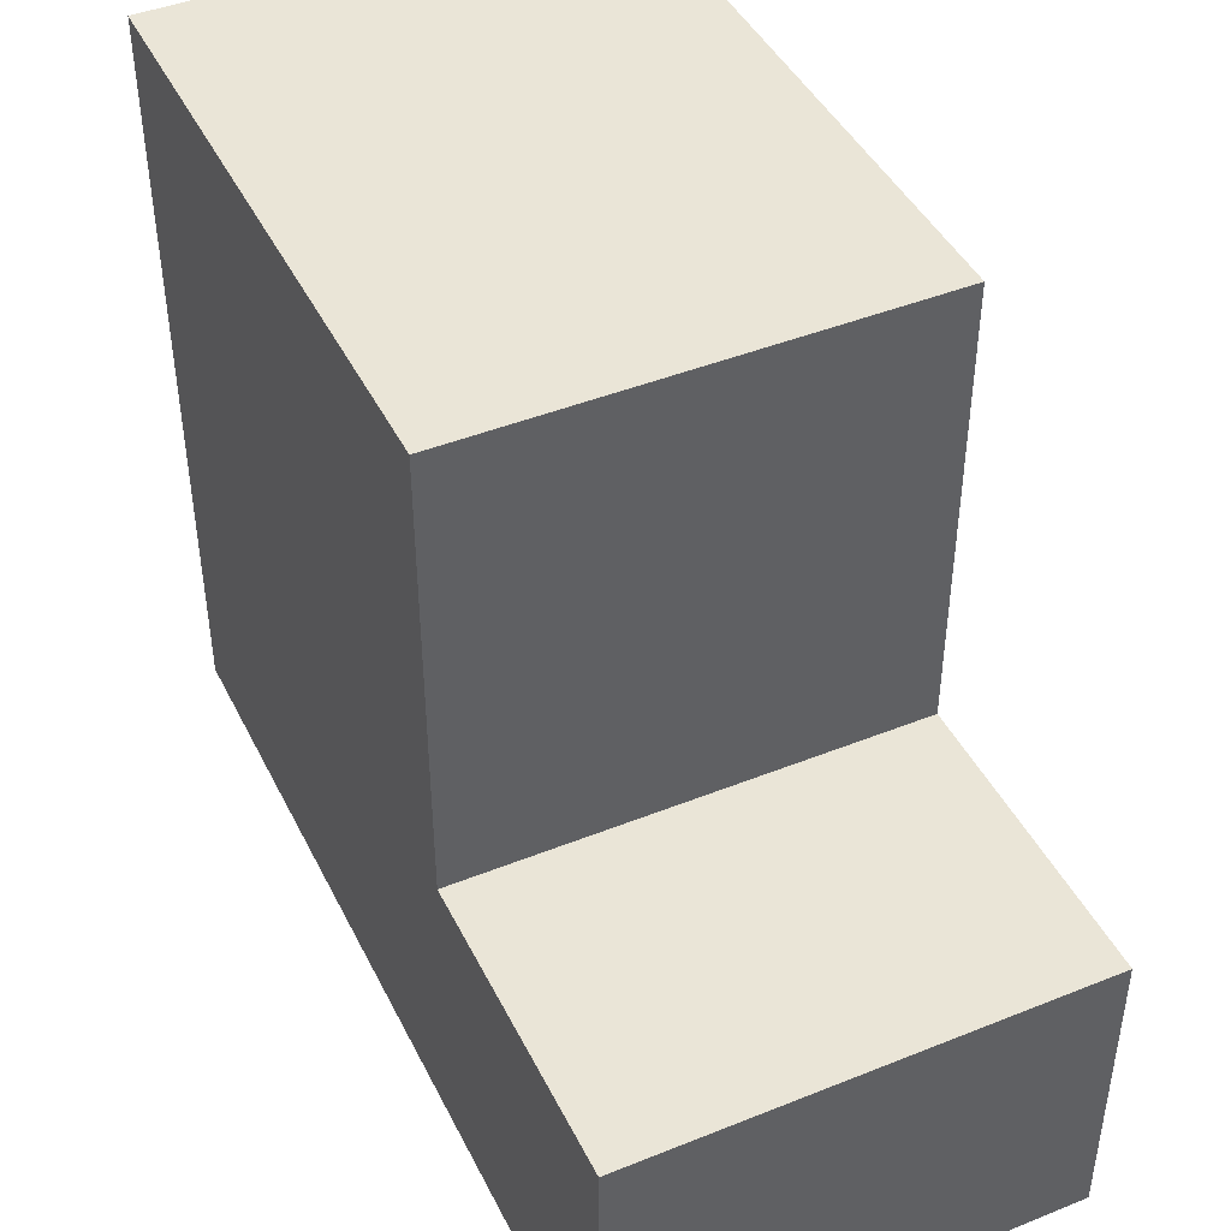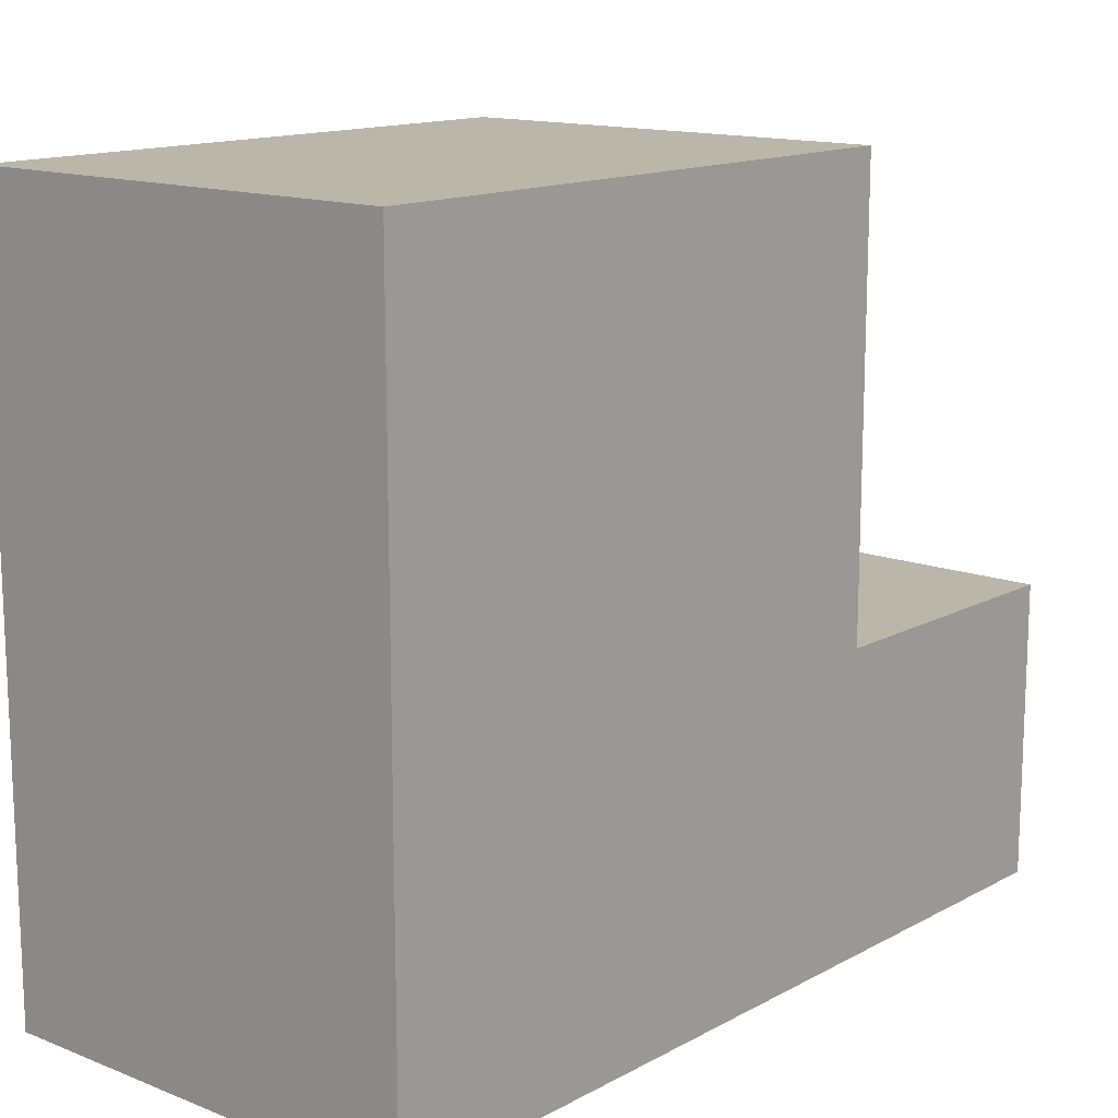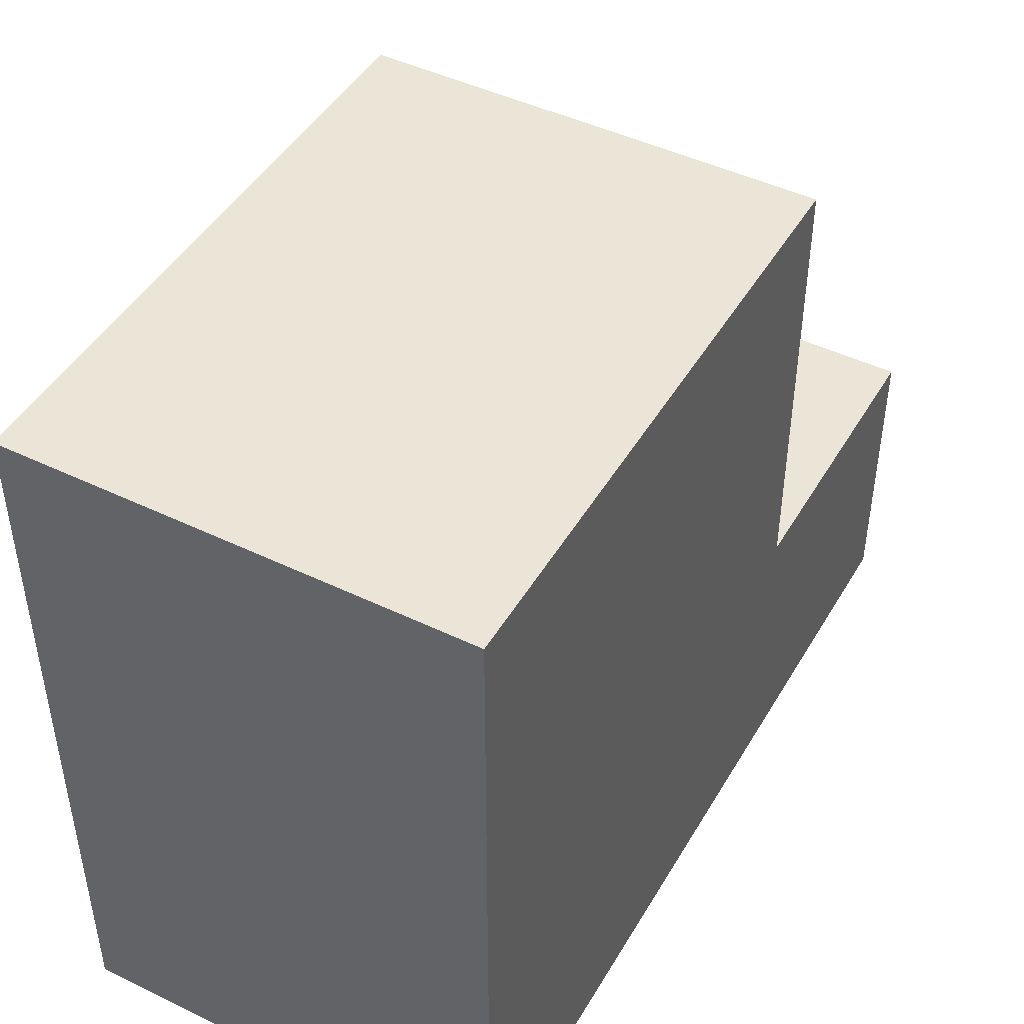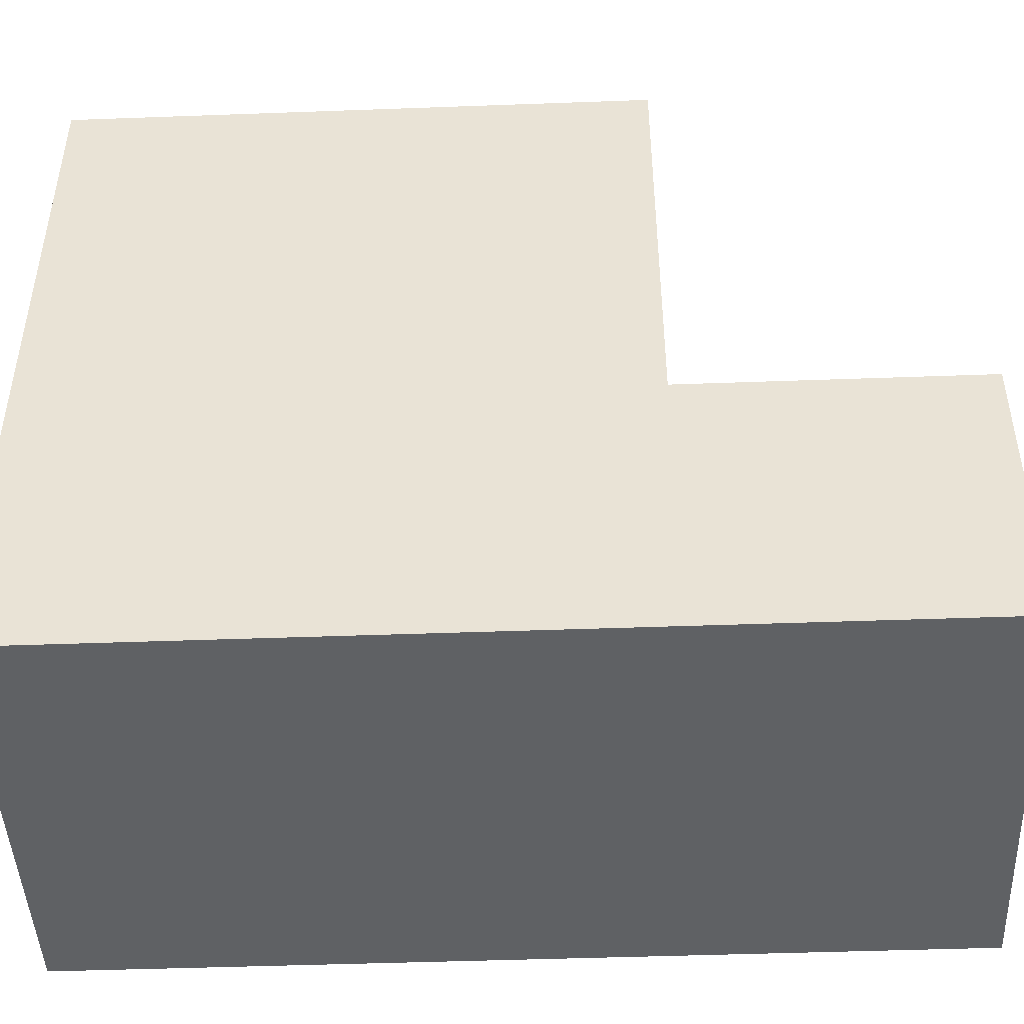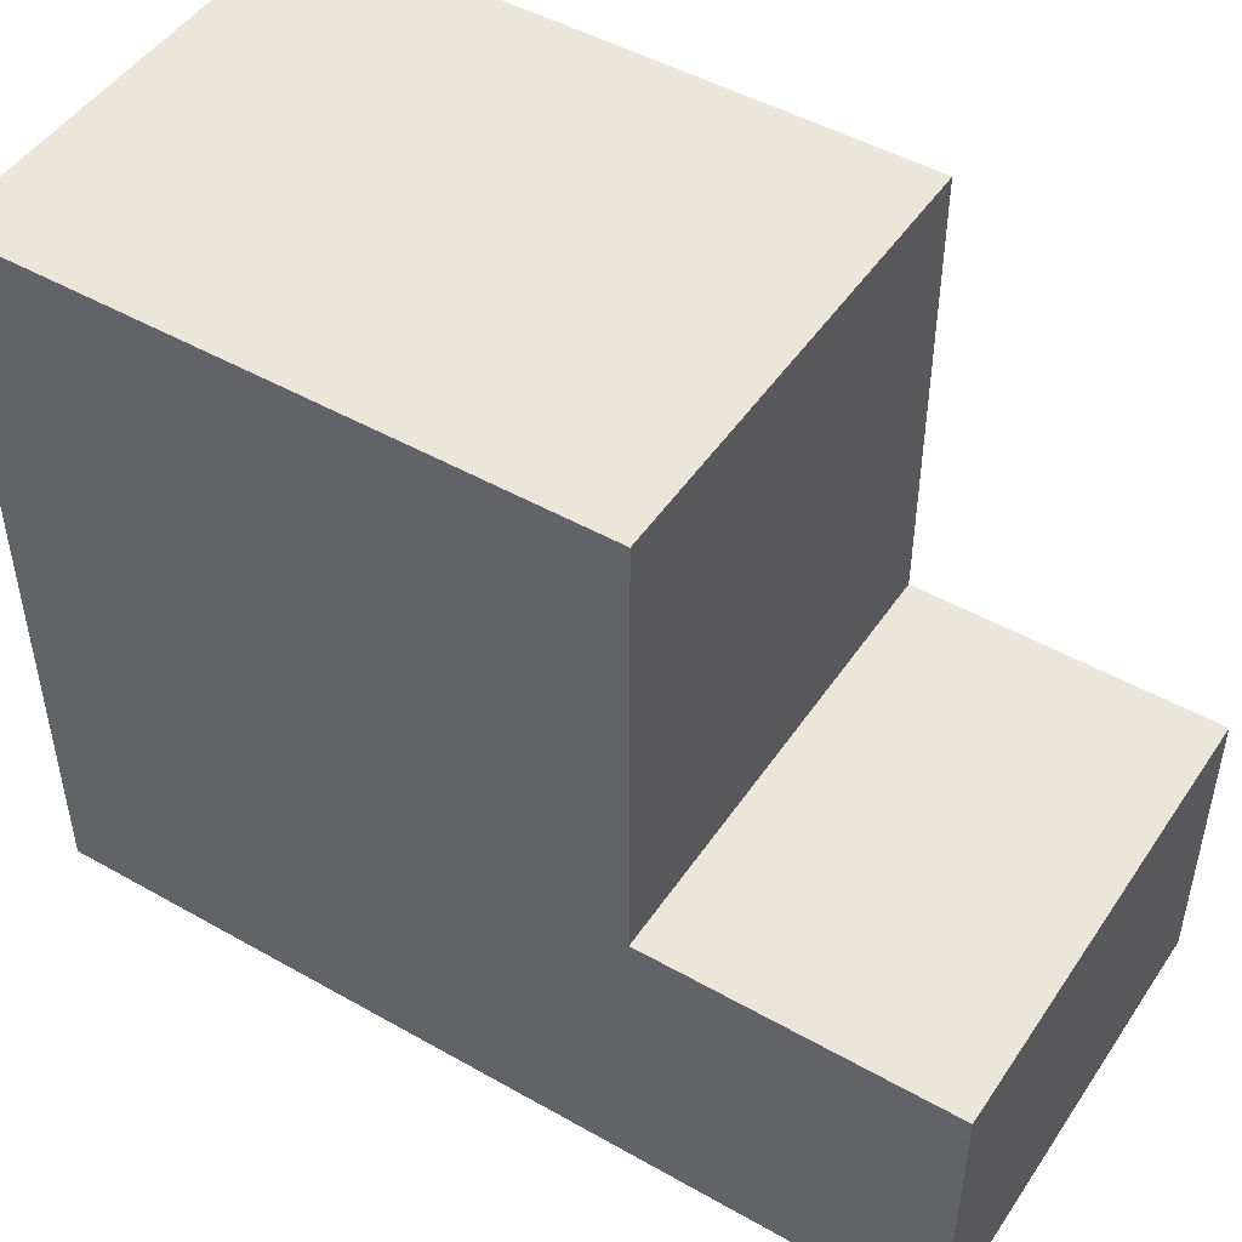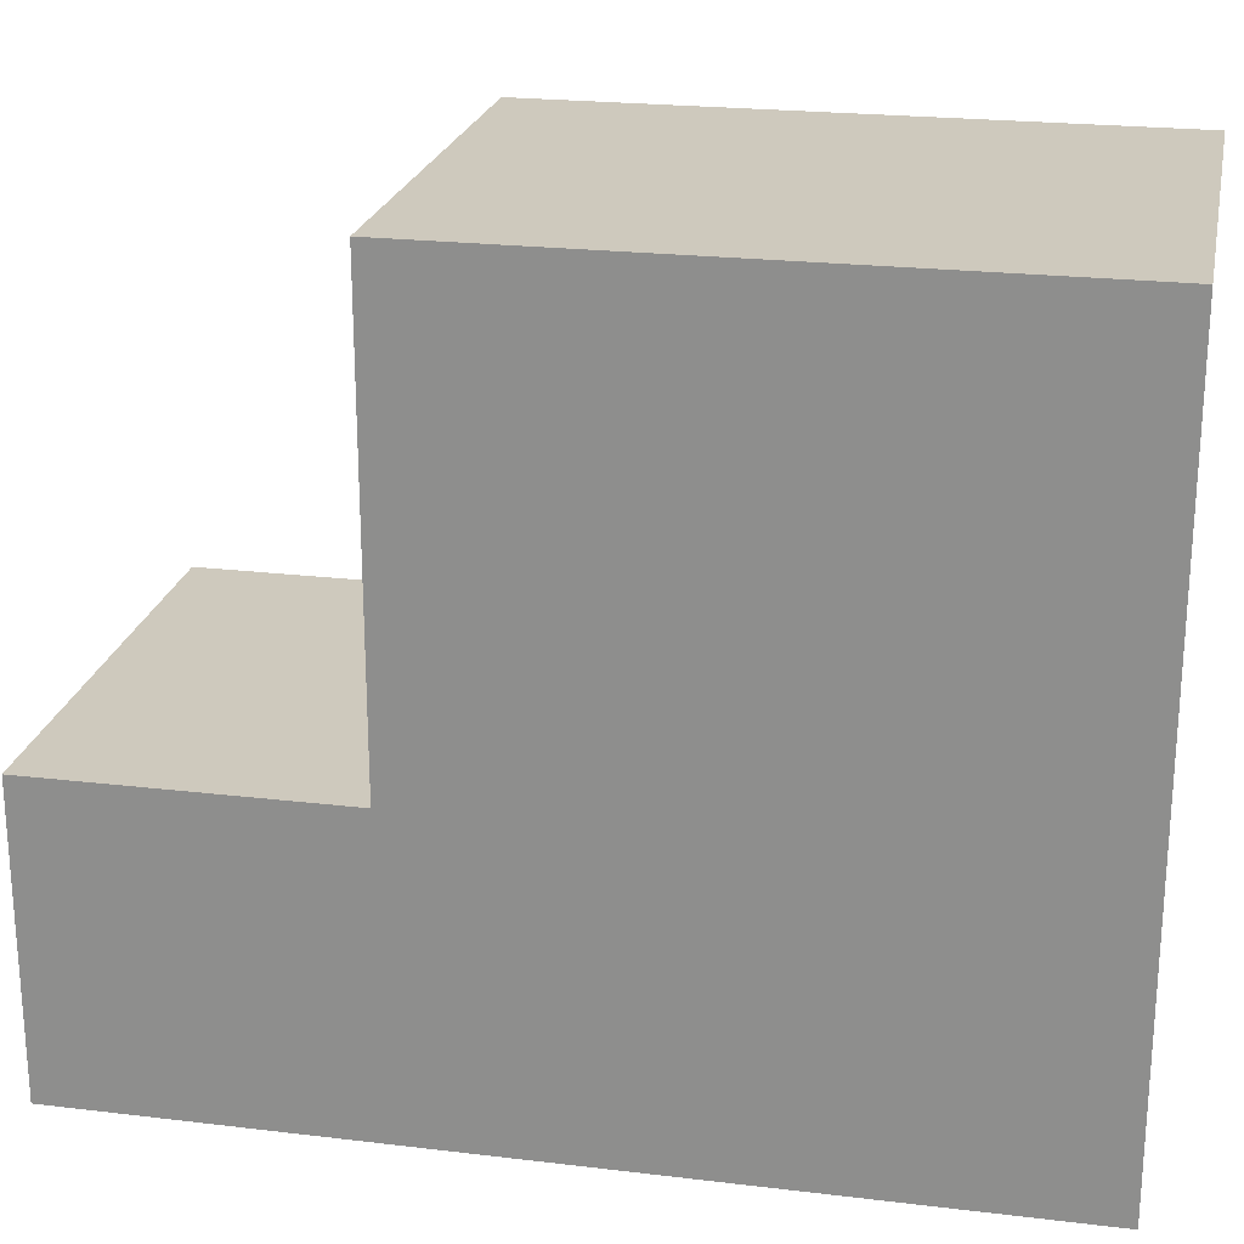
<metadata>
{"format":"obj","ext":"obj","renderer":"f3d","projection":"perspective","resolution":1024,"background":"white","views":[{"elev":44.0,"azim":-25.2,"up":"+Y"},{"elev":14.1,"azim":-139.4,"up":"+Y"},{"elev":46.0,"azim":-151.1,"up":"+Y"},{"elev":-46.2,"azim":-87.6,"up":"+Y"},{"elev":48.2,"azim":-57.6,"up":"+Y"},{"elev":22.7,"azim":101.6,"up":"+Y"}]}
</metadata>
<code>
o
v -0.15 -0.25 0.3
v -0.15 -0.25 0.2
v -0.15 -0.25 -0.2
v -0.15 -0.25 -0.3
v -0.15 -0.15 0.3
v -0.15 -0.15 0.2
v -0.15 -0.15 -0.2
v -0.15 -0.15 -0.3
v -0.15 -0.05 0.3
v -0.15 -0.05 0.2
v -0.15 -0.05 0.1
v -0.15 -0.05 -0.3
v -0.15 0.05 0
v -0.15 0.05 -0.2
v -0.15 0.05 -0.3
v -0.15 0.15 0.1
v -0.15 0.15 0
v -0.15 0.15 -0.2
v -0.15 0.15 -0.3
v -0.15 0.25 0.1
v -0.15 0.25 -0.3
v 0.15 -0.25 0.3
v 0.15 -0.25 0.2
v 0.15 -0.25 -0.2
v 0.15 -0.25 -0.3
v 0.15 -0.15 0.3
v 0.15 -0.15 0.2
v 0.15 -0.15 -0.2
v 0.15 -0.15 -0.3
v 0.15 -0.05 0.3
v 0.15 -0.05 0.2
v 0.15 -0.05 0.1
v 0.15 -0.05 -0.2
v 0.15 -0.05 -0.3
v 0.15 0.05 0.1
v 0.15 0.05 0
v 0.15 0.05 -0.2
v 0.15 0.15 0.1
v 0.15 0.15 0
v 0.15 0.15 -0.2
v 0.15 0.15 -0.3
v 0.15 0.25 0.1
v 0.15 0.25 -0.3
v -0.15 -0.25 0.3
v -0.15 -0.15 0.3
v -0.15 -0.05 0.3
v 0.15 -0.25 0.3
v 0.15 -0.15 0.3
v 0.15 -0.05 0.3
v -0.15 -0.05 0.1
v -0.15 0.15 0.1
v -0.15 0.25 0.1
v -0.05 -0.05 0.1
v -0.05 0.05 0.1
v -0.05 0.15 0.1
v 0.05 -0.05 0.1
v 0.15 -0.05 0.1
v 0.15 0.05 0.1
v 0.15 0.15 0.1
v 0.15 0.25 0.1
v -0.15 -0.25 -0.3
v -0.15 -0.15 -0.3
v -0.15 -0.05 -0.3
v -0.15 0.05 -0.3
v -0.15 0.15 -0.3
v -0.15 0.25 -0.3
v 0.05 -0.05 -0.3
v 0.05 0.05 -0.3
v 0.05 0.15 -0.3
v 0.15 -0.25 -0.3
v 0.15 -0.15 -0.3
v 0.15 -0.05 -0.3
v 0.15 0.15 -0.3
v 0.15 0.25 -0.3
v -0.15 -0.25 0.3
v 0.15 -0.25 0.3
v -0.15 -0.25 0.2
v 0.15 -0.25 0.2
v -0.15 -0.25 -0.2
v 0.15 -0.25 -0.2
v -0.15 -0.25 -0.3
v 0.15 -0.25 -0.3
v -0.15 -0.05 0.3
v 0.15 -0.05 0.3
v -0.15 -0.05 0.2
v -0.05 -0.05 0.2
v 0.05 -0.05 0.2
v 0.15 -0.05 0.2
v -0.15 -0.05 0.1
v -0.05 -0.05 0.1
v 0.05 -0.05 0.1
v 0.15 -0.05 0.1
v -0.15 0.25 0.1
v 0.15 0.25 0.1
v -0.15 0.25 -0.3
v 0.15 0.25 -0.3
f 5 2 1
f 6 3 2
f 6 2 5
f 7 4 3
f 7 3 6
f 8 4 7
f 9 6 5
f 10 7 6
f 10 6 9
f 10 8 7
f 11 8 10
f 12 8 11
f 13 12 11
f 14 12 13
f 15 12 14
f 16 13 11
f 17 14 13
f 17 13 16
f 18 15 14
f 18 14 17
f 19 15 18
f 20 17 16
f 20 18 17
f 20 19 18
f 21 19 20
f 22 23 26
f 23 24 27
f 26 23 27
f 24 25 28
f 27 24 28
f 28 25 29
f 26 27 30
f 27 28 31
f 30 27 31
f 28 29 31
f 31 29 32
f 32 29 33
f 33 29 34
f 32 33 35
f 35 33 36
f 33 34 37
f 36 33 37
f 35 36 38
f 36 37 39
f 38 36 39
f 37 34 40
f 39 37 40
f 40 34 41
f 38 39 42
f 39 40 42
f 40 41 42
f 42 41 43
f 47 45 44
f 48 46 45
f 48 45 47
f 49 46 48
f 53 51 50
f 54 51 53
f 55 52 51
f 55 51 54
f 56 54 53
f 57 54 56
f 58 55 54
f 58 54 57
f 59 52 55
f 59 55 58
f 60 52 59
f 62 63 67
f 63 64 67
f 64 65 68
f 67 64 68
f 65 66 69
f 68 65 69
f 61 62 70
f 62 67 71
f 70 62 71
f 67 68 72
f 71 67 72
f 68 69 72
f 69 66 73
f 72 69 73
f 73 66 74
f 77 76 75
f 78 76 77
f 79 78 77
f 80 78 79
f 81 80 79
f 82 80 81
f 83 84 85
f 85 84 86
f 86 84 87
f 87 84 88
f 85 86 89
f 86 87 90
f 89 86 90
f 87 88 91
f 90 87 91
f 91 88 92
f 93 94 95
f 95 94 96

</code>
